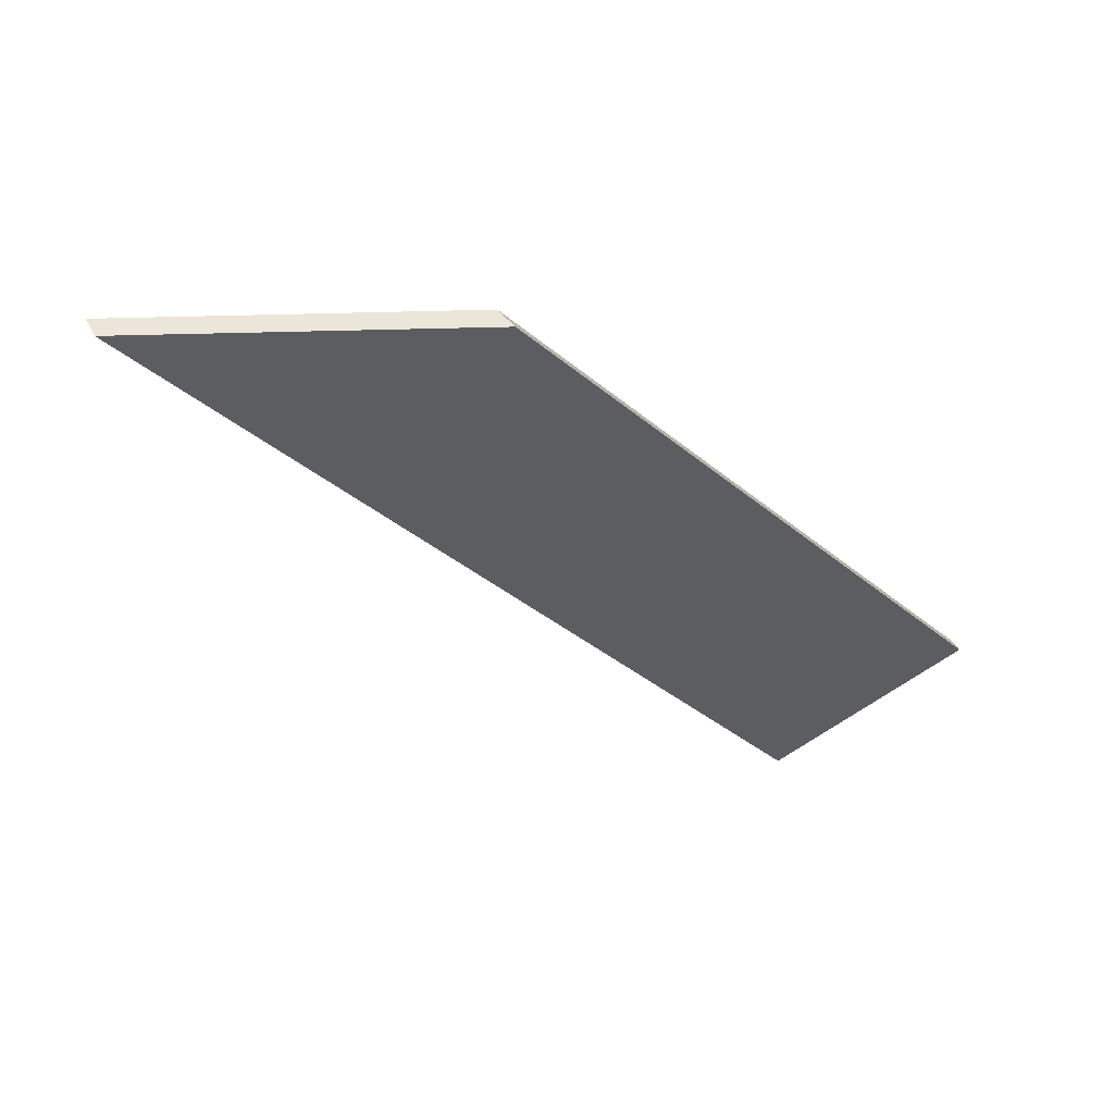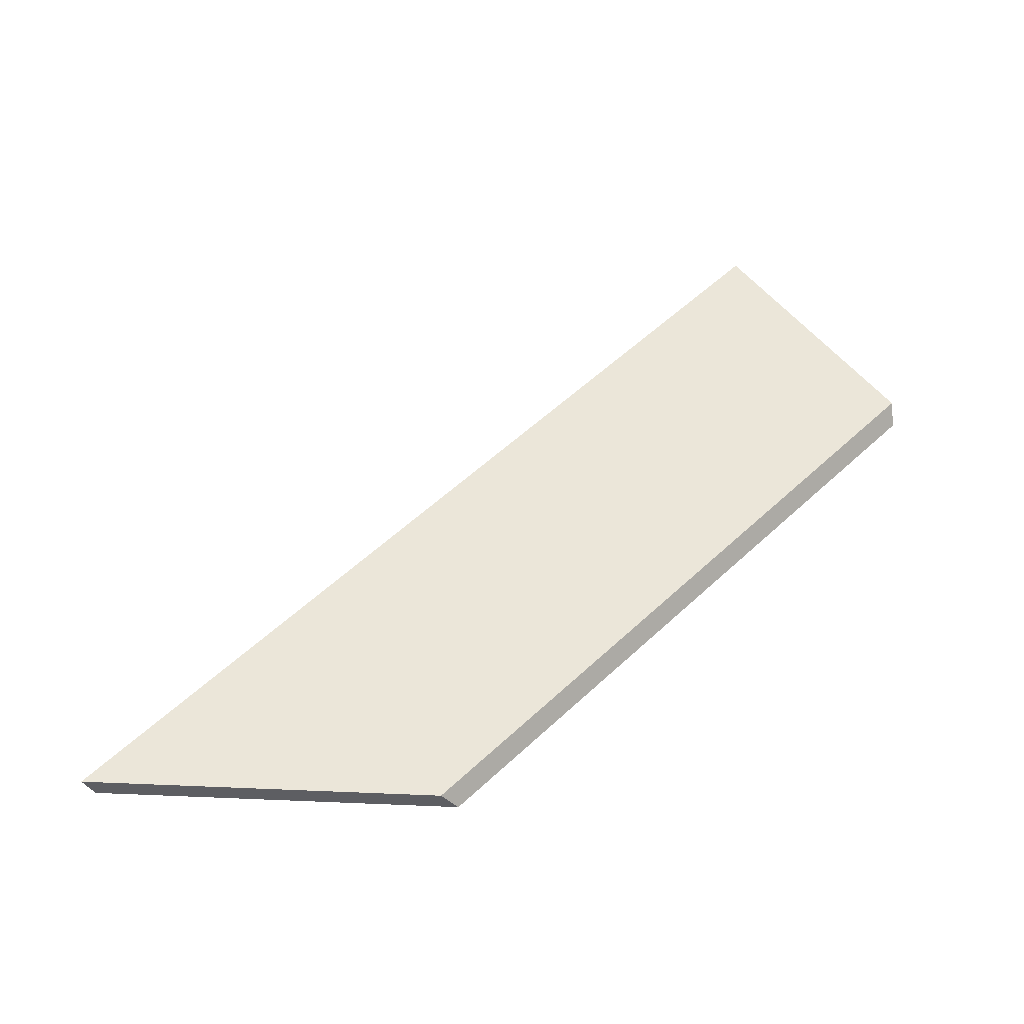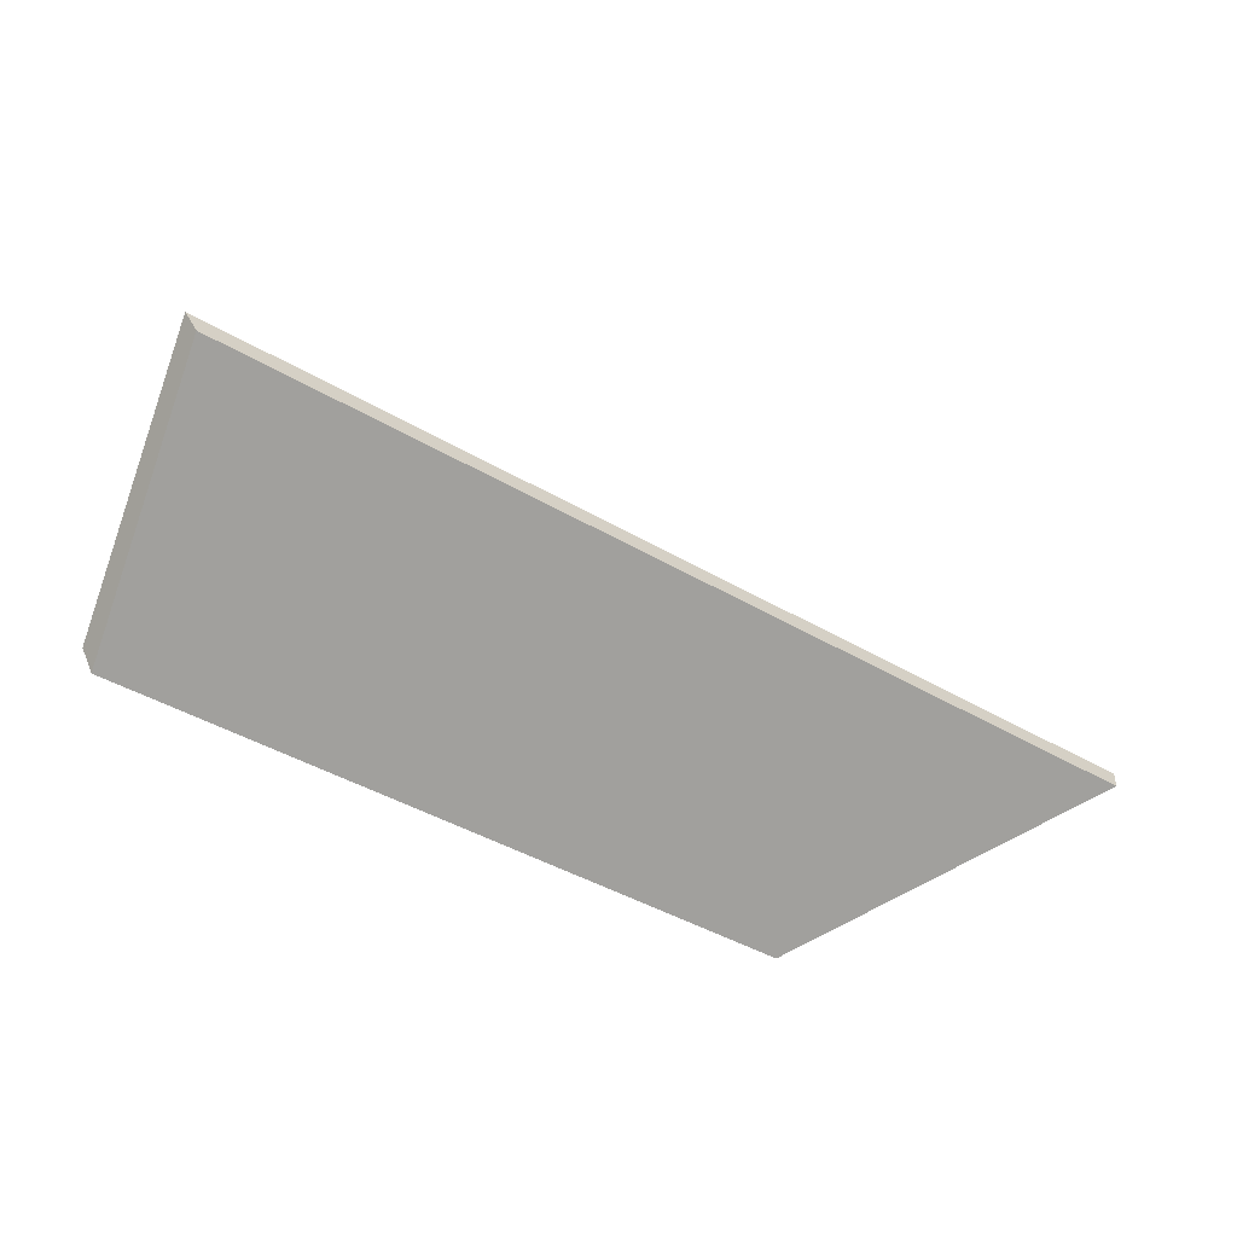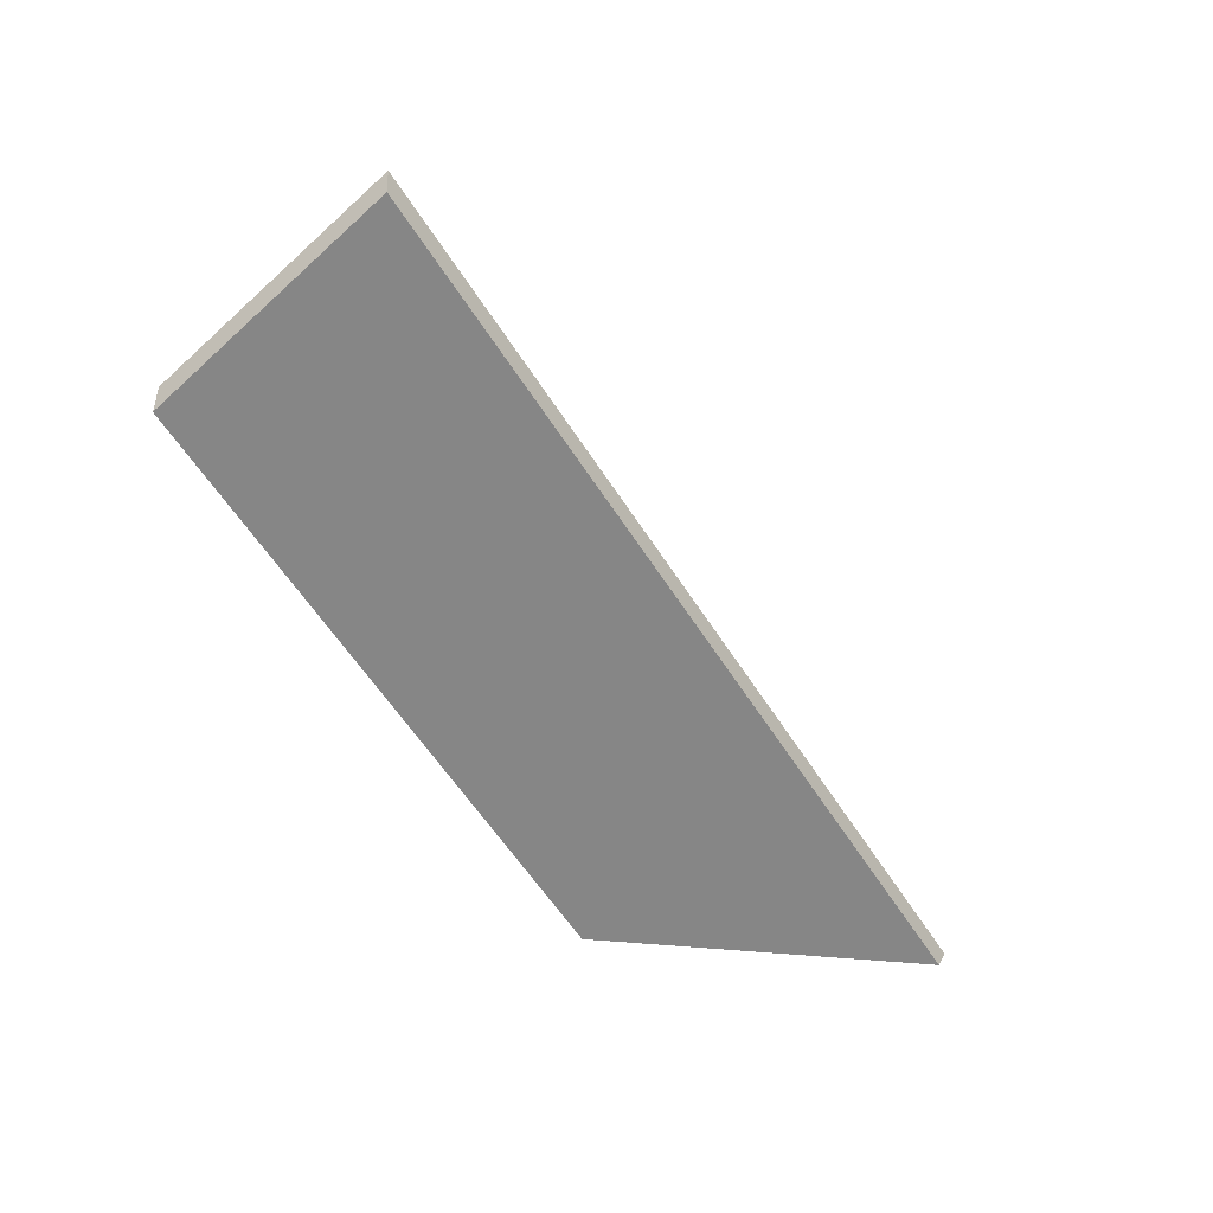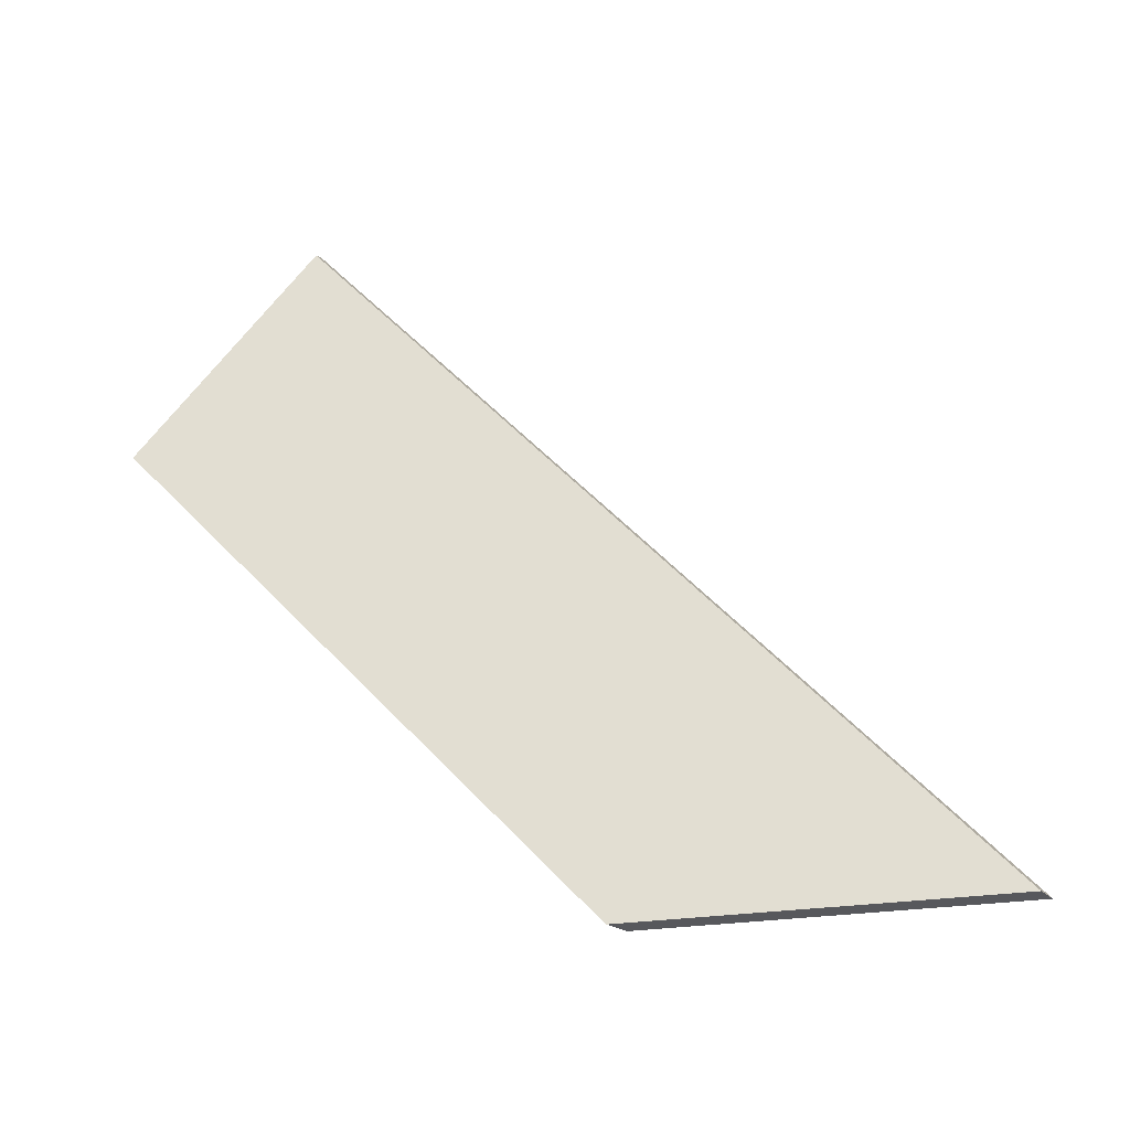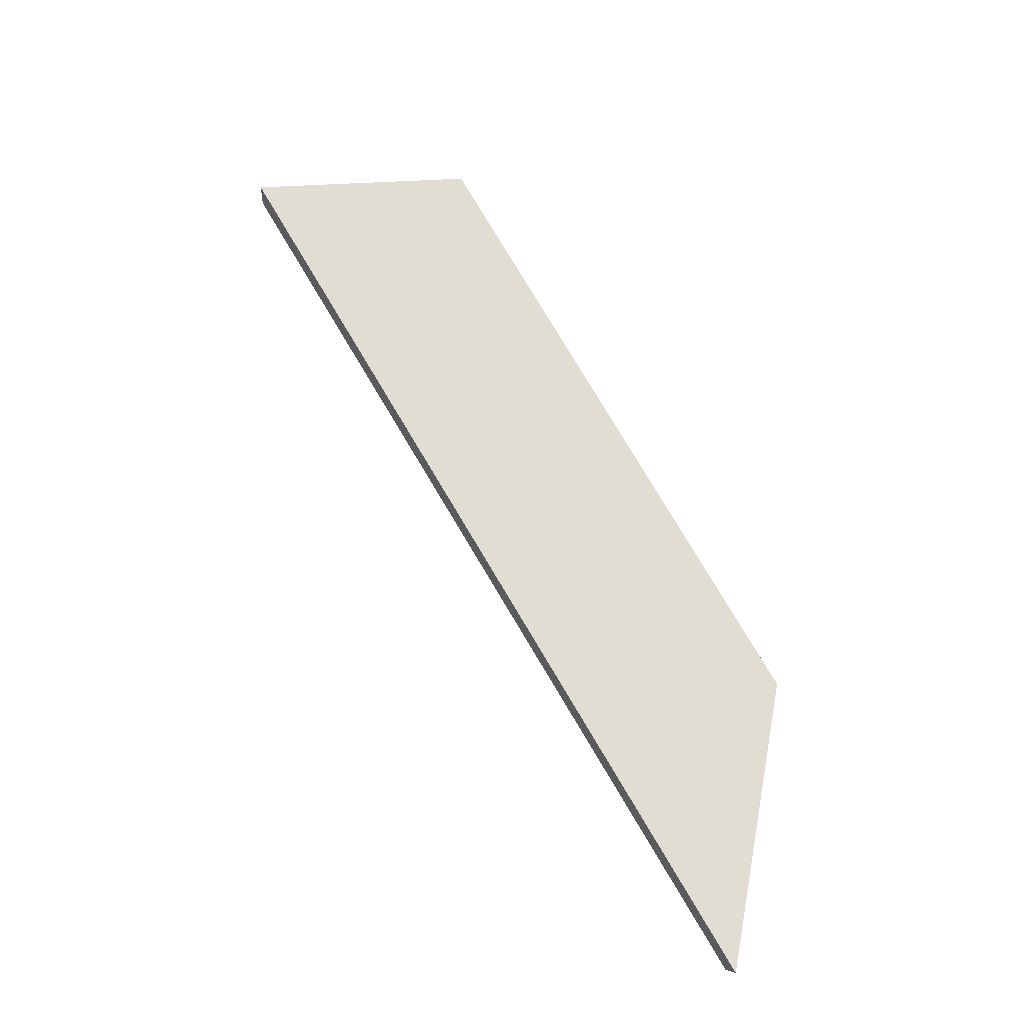
<metadata>
{"format":"obj","ext":"obj","renderer":"f3d","projection":"perspective","resolution":1024,"background":"white","views":[{"elev":-66.4,"azim":175.7,"up":"+Y"},{"elev":21.2,"azim":178.9,"up":"+Y"},{"elev":49.4,"azim":-27.4,"up":"+Z"},{"elev":-32.2,"azim":-15.6,"up":"+Y"},{"elev":1.6,"azim":6.9,"up":"+Z"},{"elev":51.4,"azim":95.8,"up":"+Y"}]}
</metadata>
<code>
v -6.73 0.2143 -4.046
v -6.685 0.191 -4.083
v -6.653 0.191 -4.079
v -6.716 0.2242 -4.028
v -6.652 0.1926 -4.08
v -6.653 0.191 -4.079
v -6.685 0.191 -4.083
v -6.684 0.1926 -4.083
v -6.716 0.2263 -4.028
v -6.716 0.2242 -4.028
v -6.653 0.191 -4.079
v -6.652 0.1926 -4.08
v -6.684 0.1926 -4.083
v -6.685 0.191 -4.083
v -6.73 0.2143 -4.046
v -6.73 0.2166 -4.046
v -6.73 0.2166 -4.046
v -6.73 0.2143 -4.046
v -6.716 0.2242 -4.028
v -6.716 0.2263 -4.028
v -6.716 0.2263 -4.028
v -6.652 0.1926 -4.08
v -6.684 0.1926 -4.083
v -6.73 0.2166 -4.046
f 1 2 3
f 1 3 4
f 5 6 7
f 5 7 8
f 9 10 11
f 9 11 12
f 13 14 15
f 13 15 16
f 17 18 19
f 17 19 20
f 21 22 23
f 21 23 24

</code>
